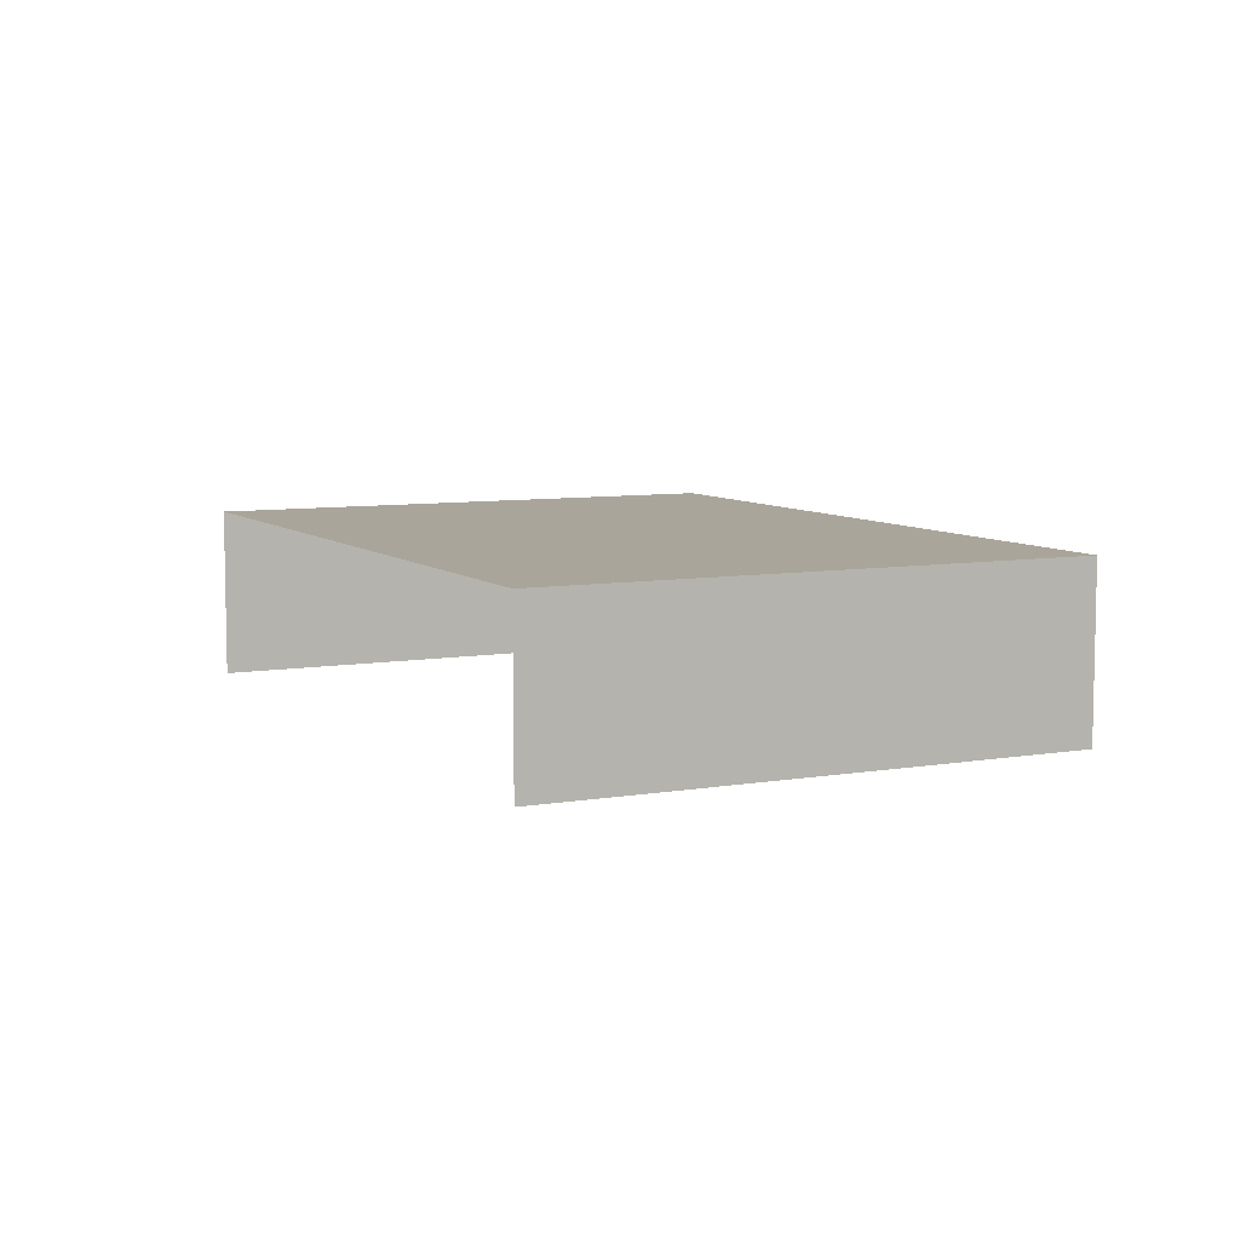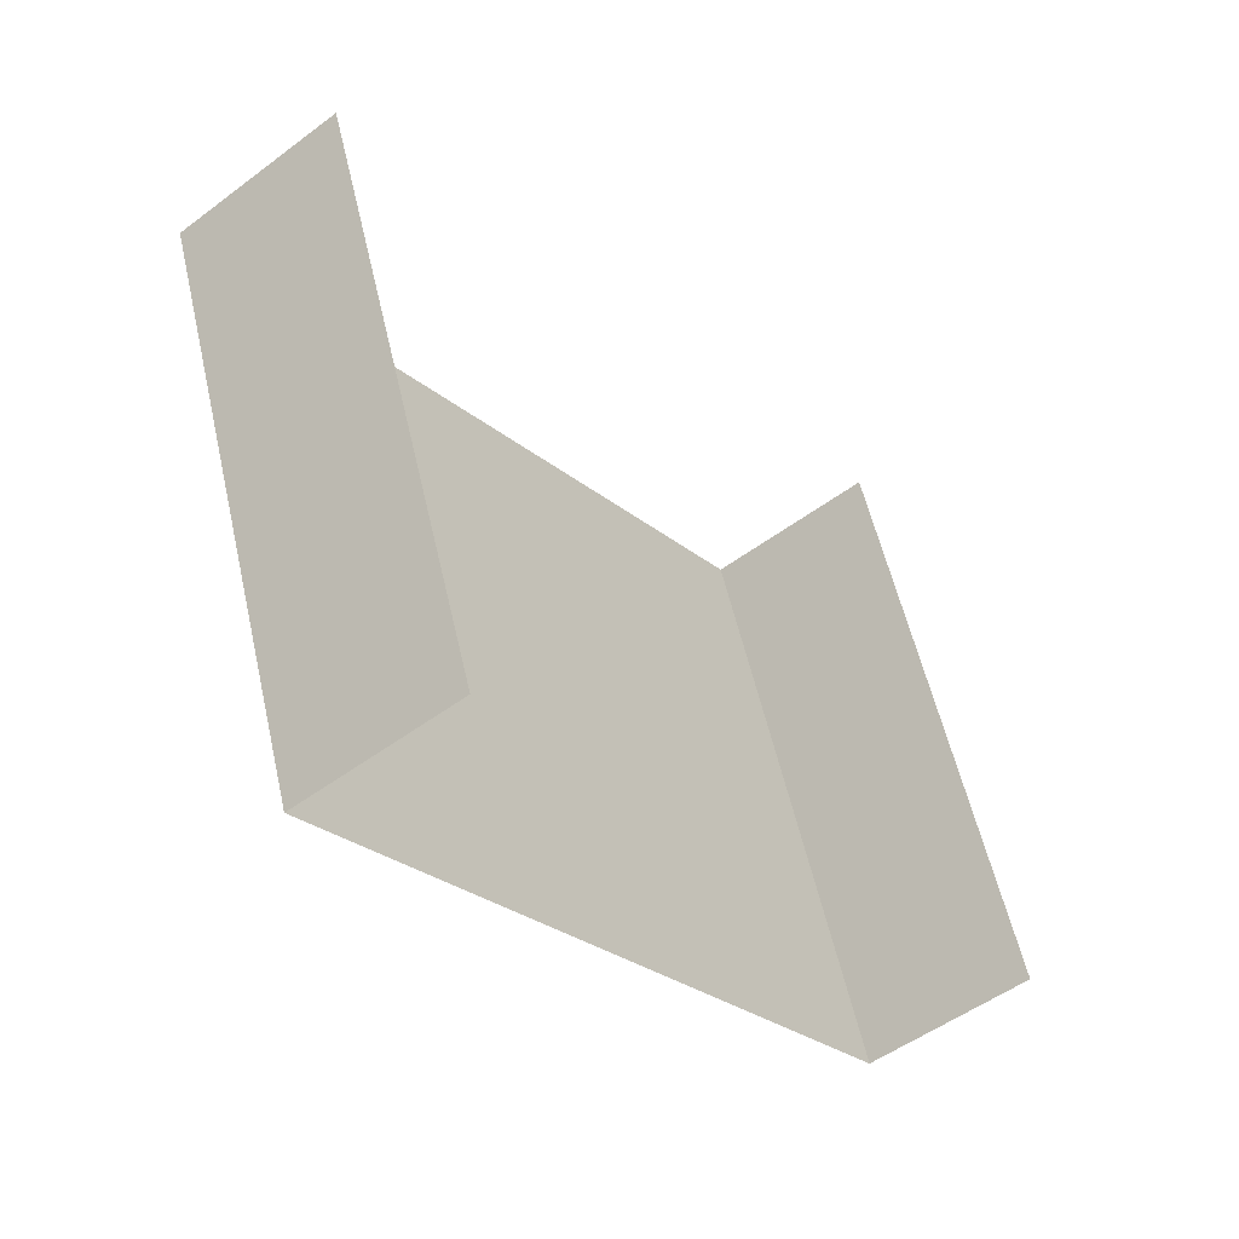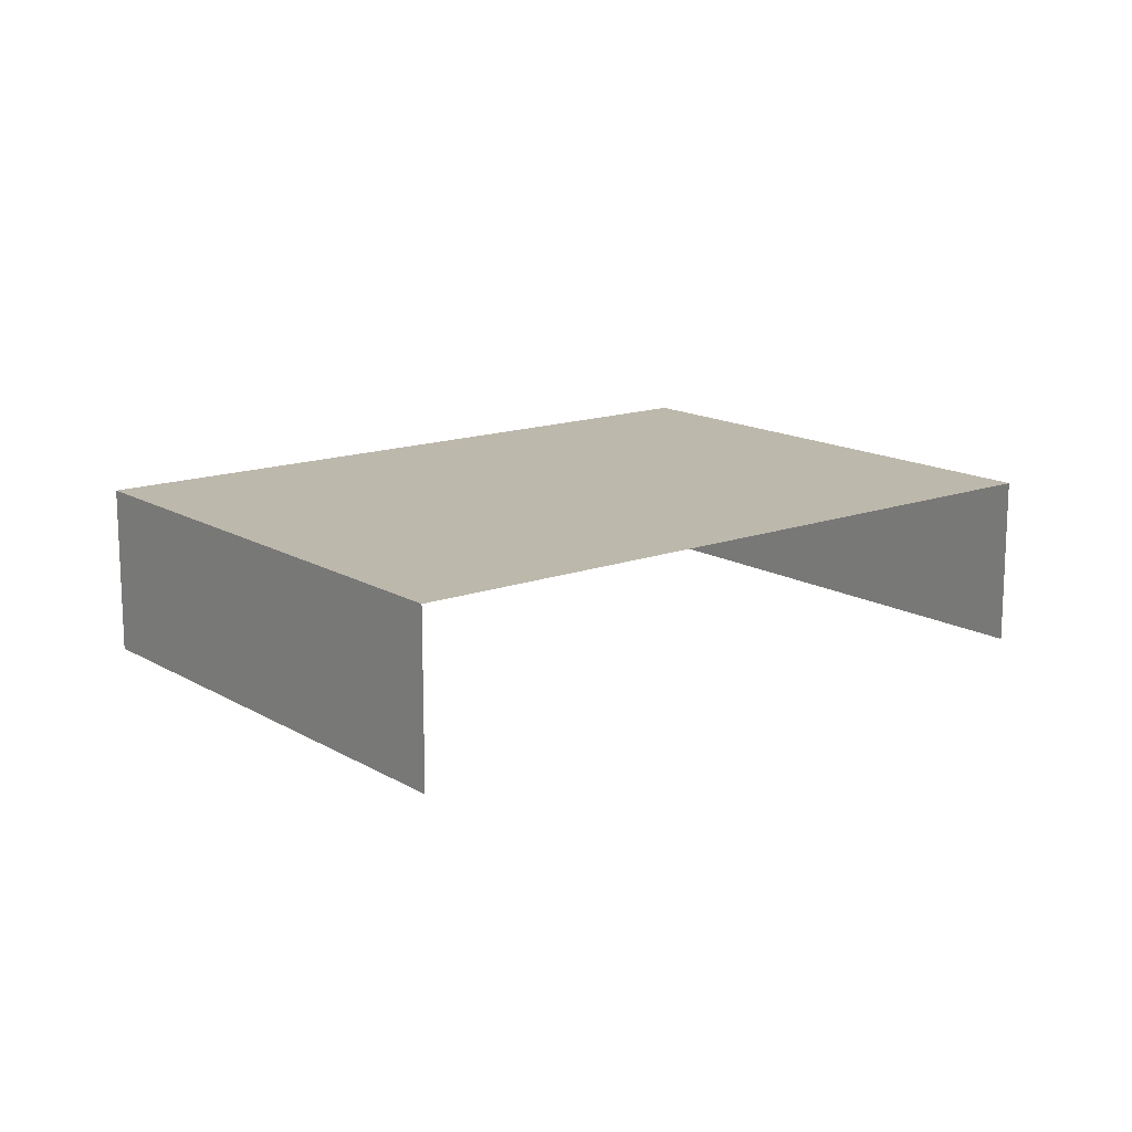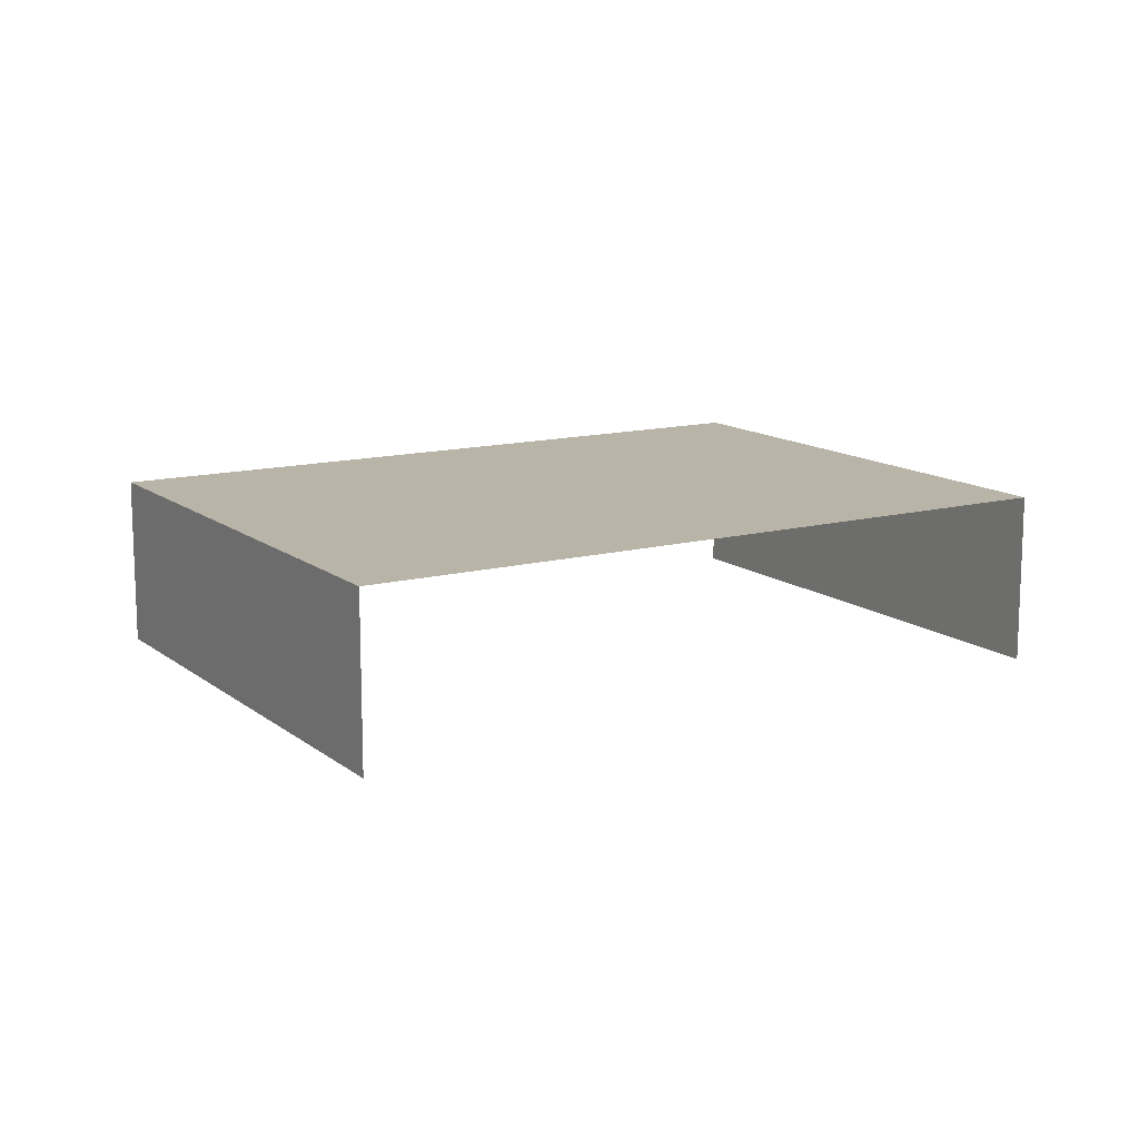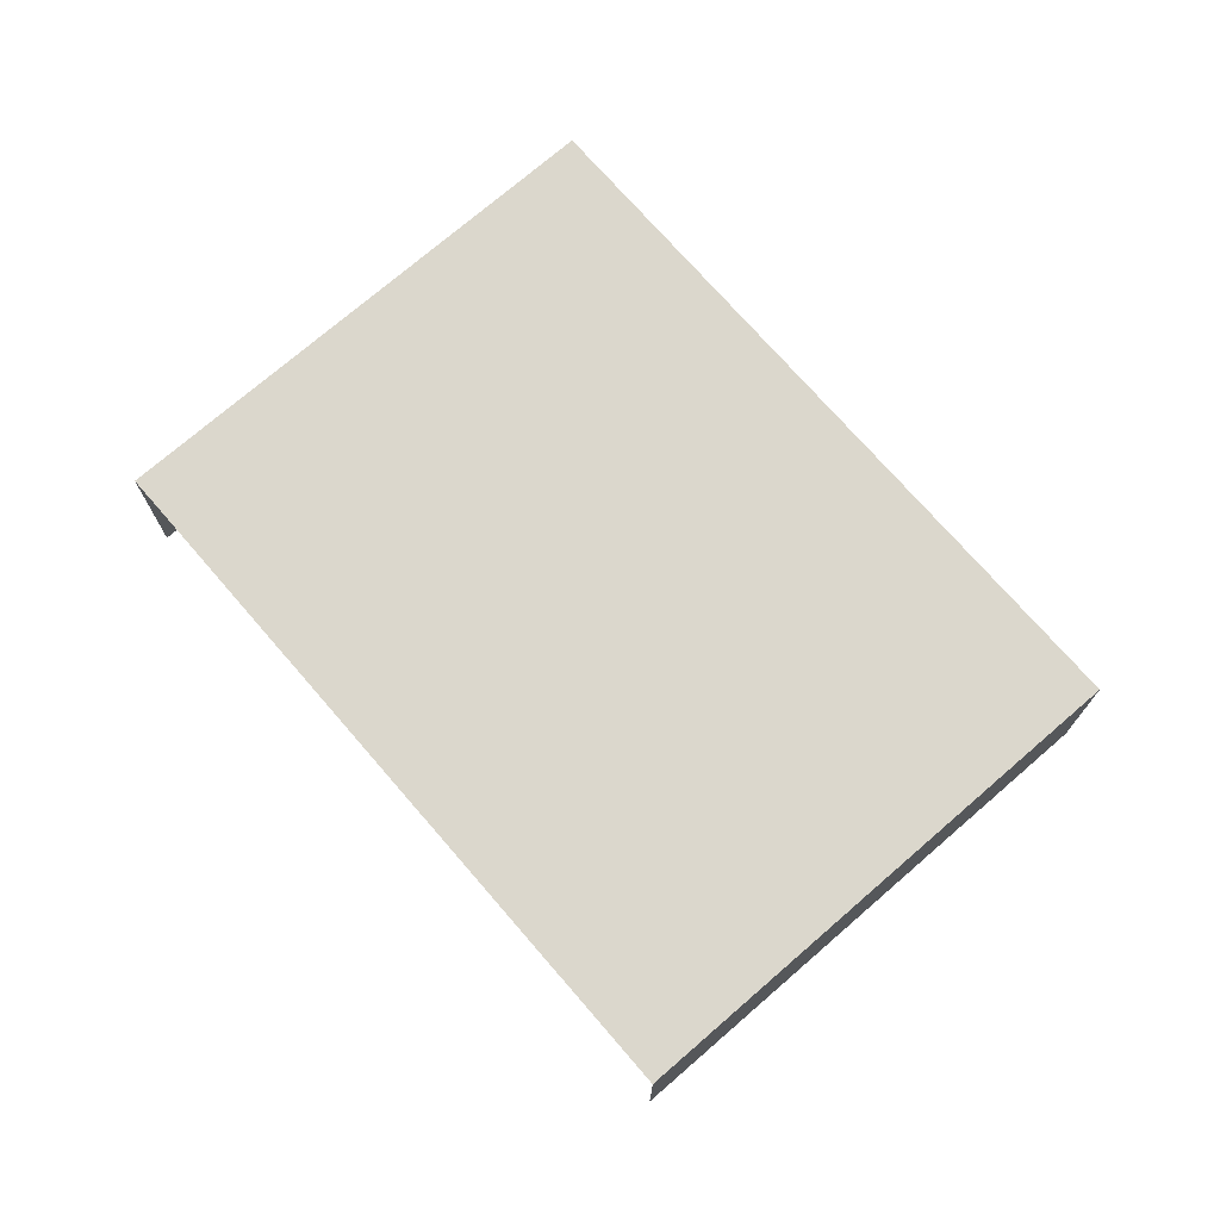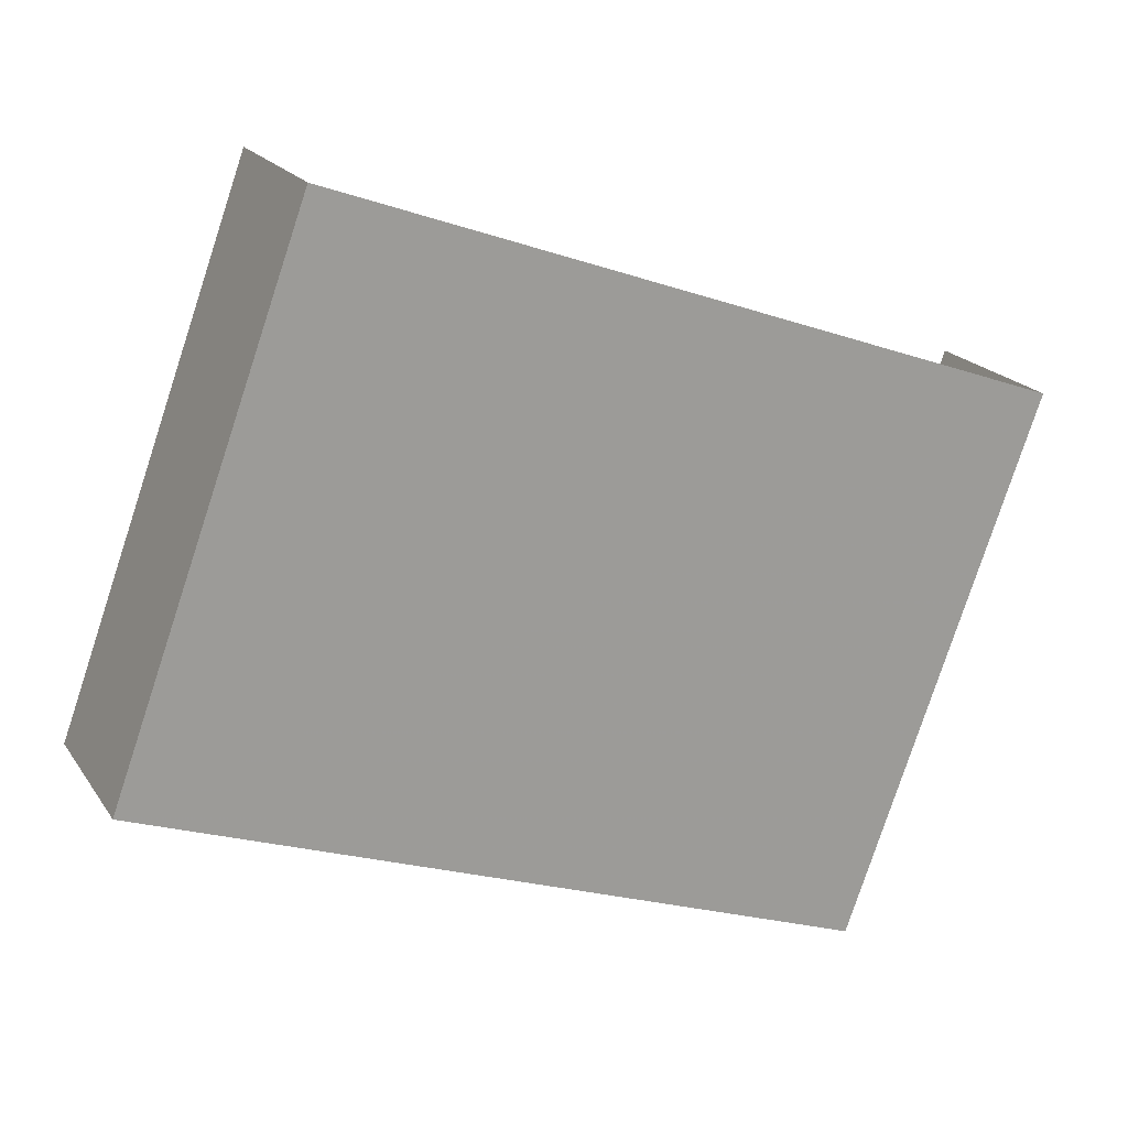
<metadata>
{"format":"obj","ext":"obj","renderer":"f3d","projection":"perspective","resolution":1024,"background":"white","views":[{"elev":7.6,"azim":43.9,"up":"+Z"},{"elev":-50.6,"azim":129.6,"up":"+Y"},{"elev":14.7,"azim":-58.4,"up":"+Z"},{"elev":13.1,"azim":-51.1,"up":"+Z"},{"elev":73.2,"azim":-150.9,"up":"+Z"},{"elev":19.8,"azim":-23.9,"up":"+Y"}]}
</metadata>
<code>
v -2.247e+05 -1.28e+05 13.72
v -2.247e+05 -1.28e+05 13.72
v -2.247e+05 -1.28e+05 13.72
v -2.247e+05 -1.28e+05 13.72
v -2.247e+05 -1.28e+05 15.4
v -2.247e+05 -1.28e+05 15.4
v -2.247e+05 -1.28e+05 15.4
v -2.247e+05 -1.28e+05 15.4
f 1 2 3
f 1 4 2
f 5 2 4
f 8 5 4
f 7 1 3
f 7 6 1
f 5 6 7
f 5 8 6
f 8 4 1
f 6 8 1
f 7 3 2
f 5 7 2

</code>
